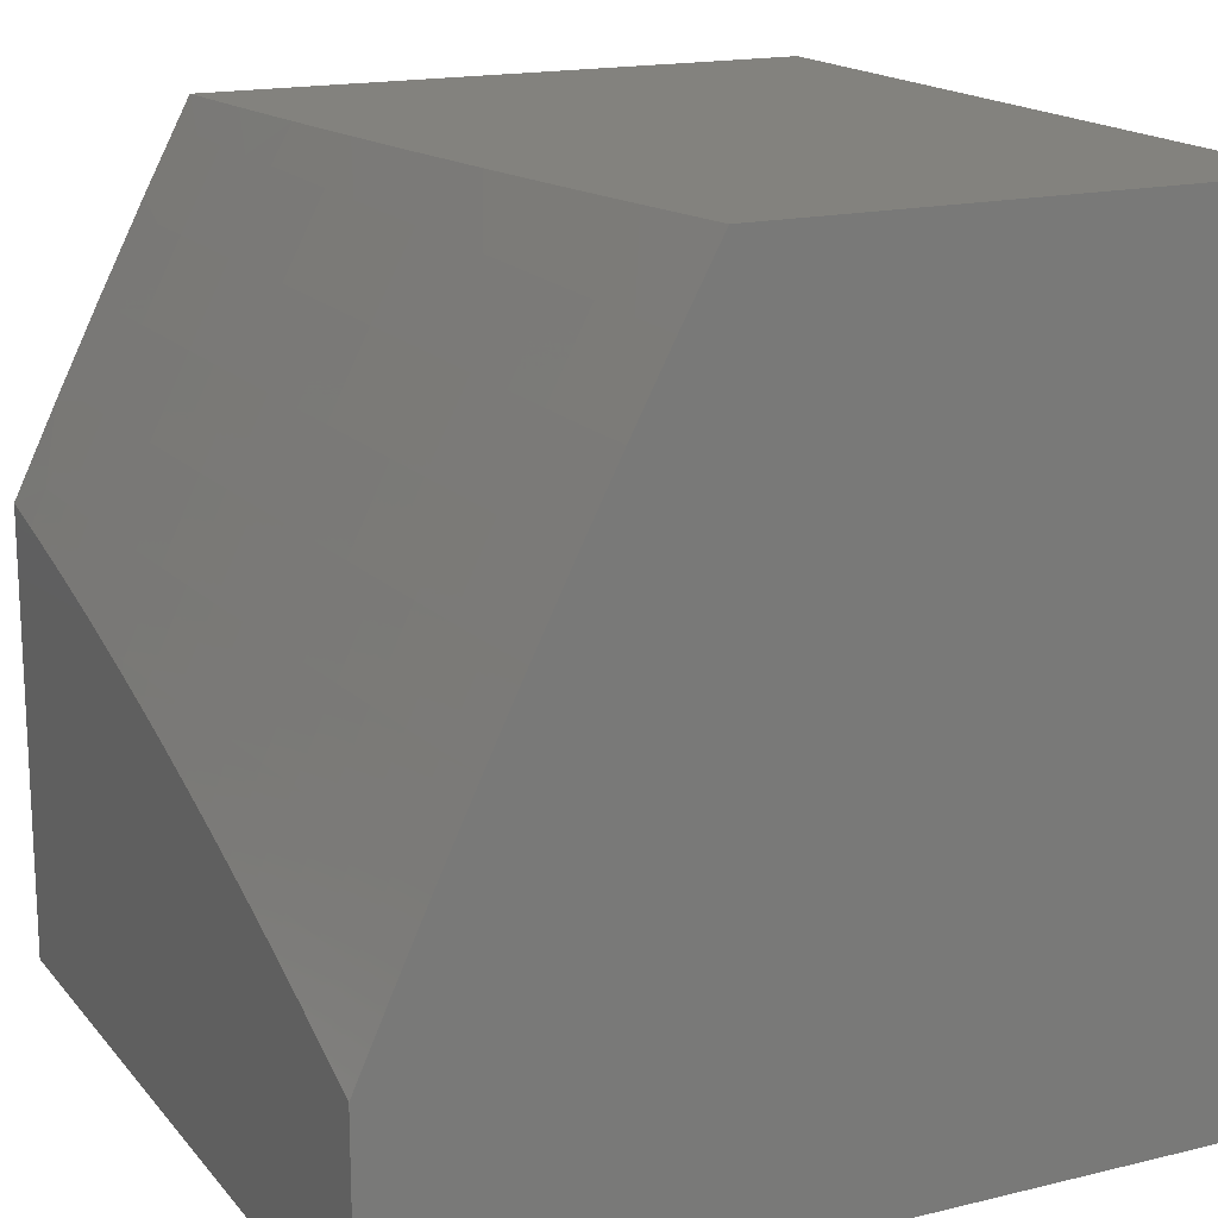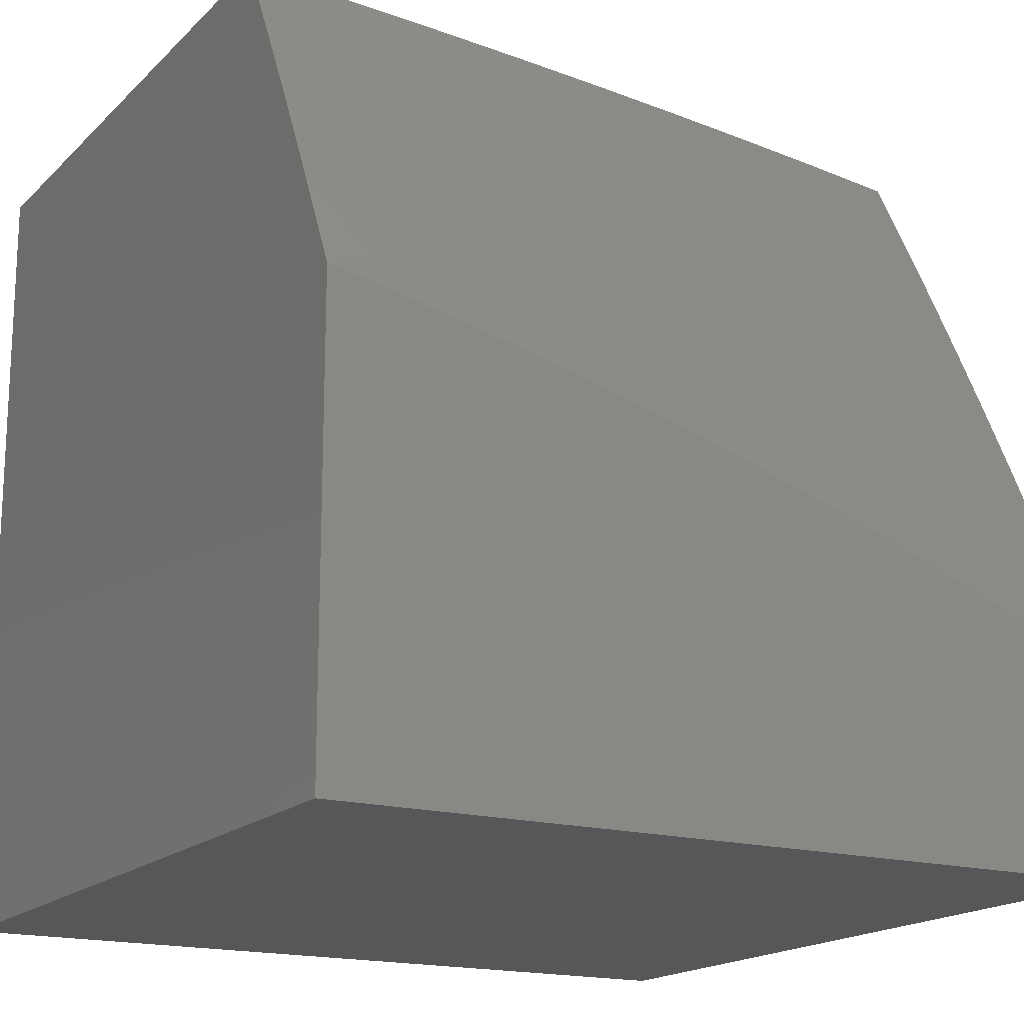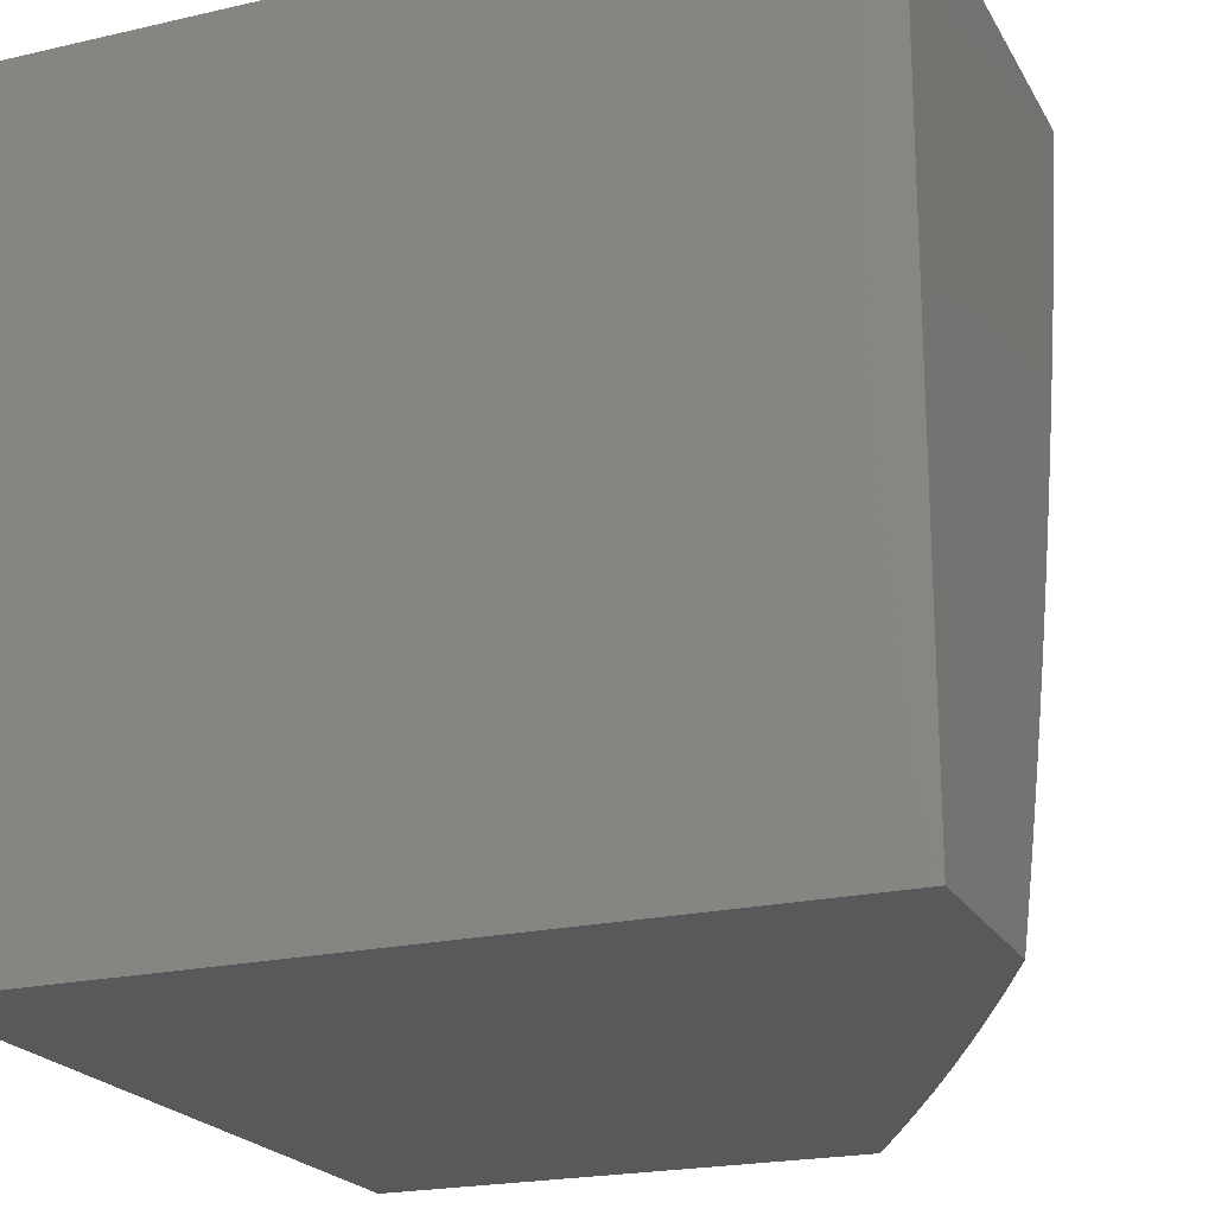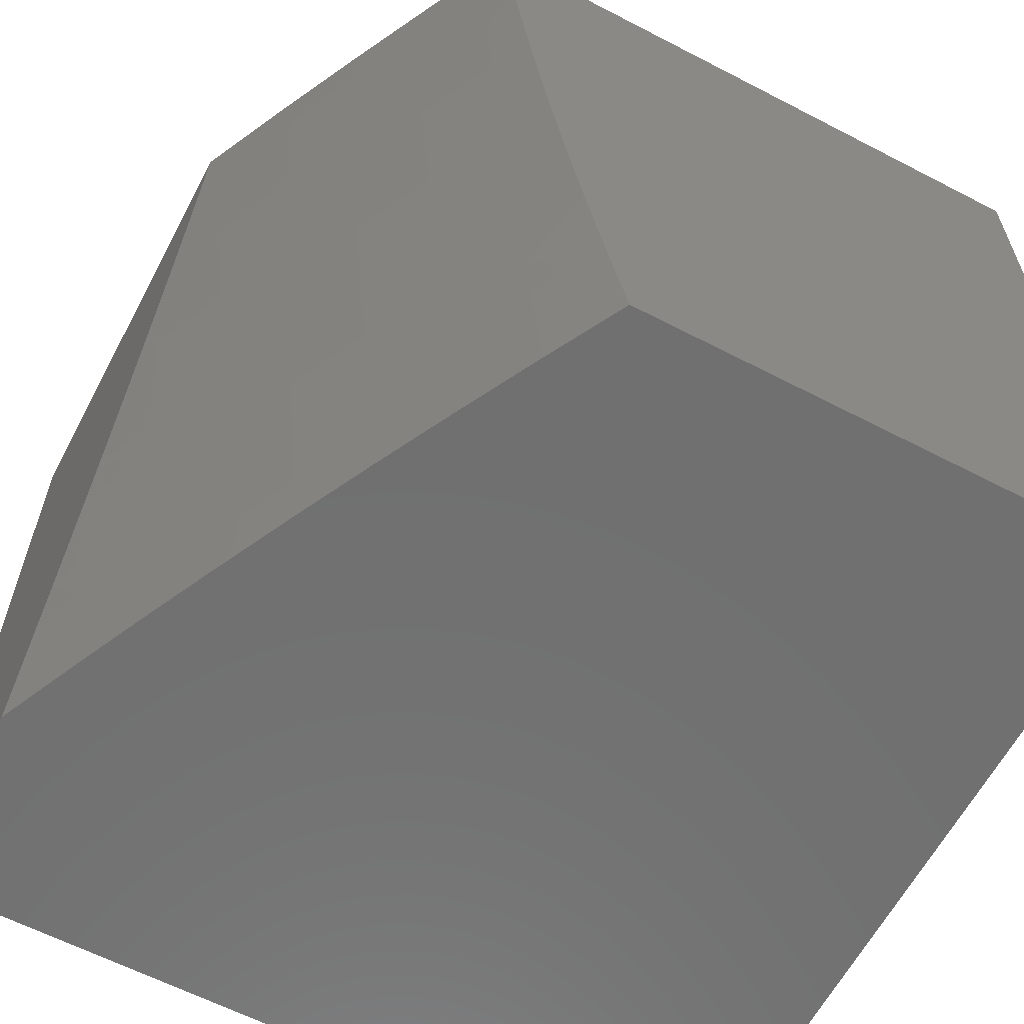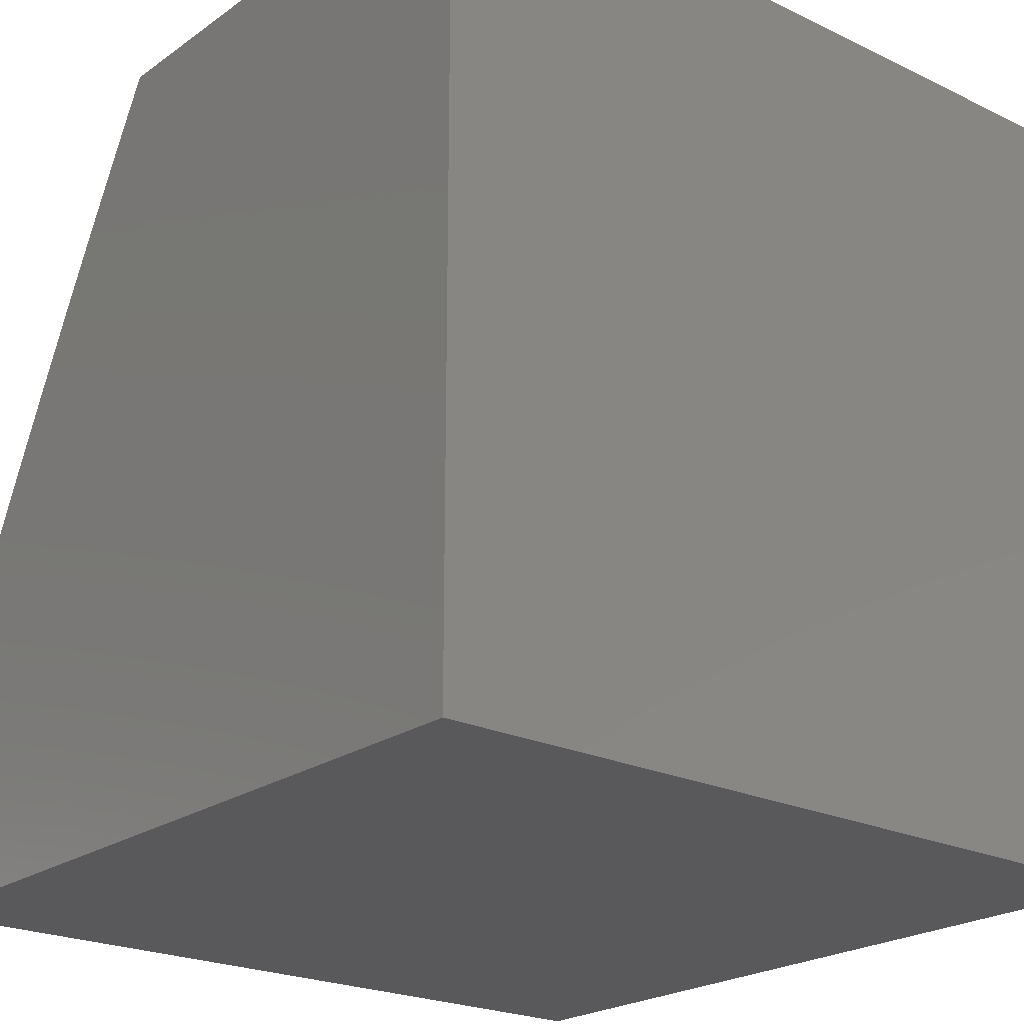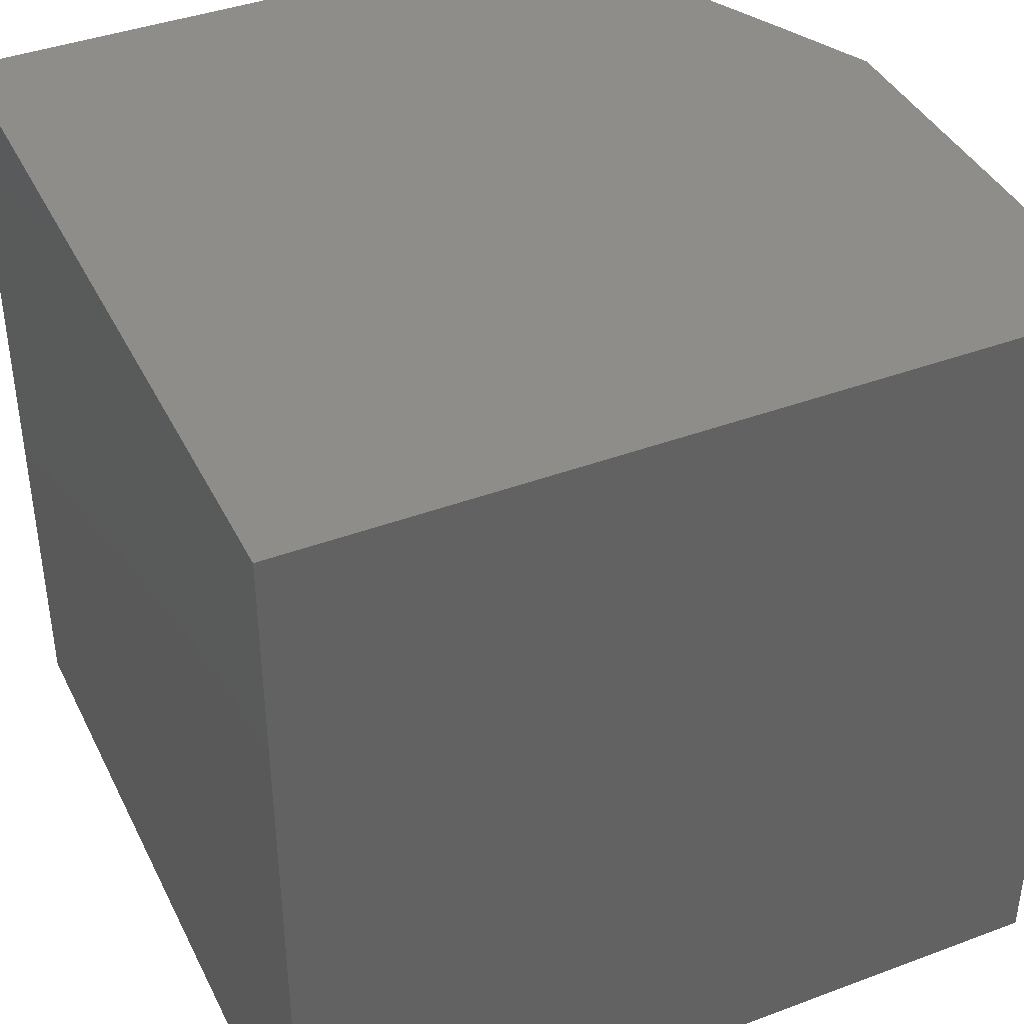
<metadata>
{"format":"stl","ext":"stl","renderer":"f3d","projection":"perspective","resolution":1024,"background":"white","views":[{"elev":16.9,"azim":153.9,"up":"+Y"},{"elev":-17.3,"azim":60.5,"up":"+Y"},{"elev":-21.5,"azim":22.1,"up":"+Z"},{"elev":-62.0,"azim":152.2,"up":"+Z"},{"elev":-22.4,"azim":-129.7,"up":"+Y"},{"elev":40.4,"azim":-24.6,"up":"+Z"}]}
</metadata>
<code>
# stl→obj: 131 verts, 258 faces
v 10 4.249 -2
v 9.957 4.344 -2
v 10 4.274 -1.94
v 9.967 4.349 -1.937
v 10 4.298 -1.879
v 9.976 4.352 -1.874
v 10 4.322 -1.818
v 9.985 4.356 -1.811
v 10 4.345 -1.756
v 9.994 4.36 -1.748
v 10 4.366 -1.695
v 9.95 4.455 -1.748
v 9.959 4.459 -1.686
v 9.914 4.553 -1.686
v 9.922 4.557 -1.623
v 9.876 4.652 -1.623
v 9.884 4.655 -1.56
v 9.836 4.75 -1.56
v 9.844 4.753 -1.498
v 9.796 4.847 -1.498
v 9.803 4.851 -1.435
v 9.753 4.945 -1.435
v 9.76 4.948 -1.373
v 9.732 5 -1.377
v 9.766 4.951 -1.31
v 9.748 5 -1.251
v 9.772 4.954 -1.248
v 9.778 4.957 -1.186
v 9.822 4.86 -1.248
v 9.827 4.863 -1.186
v 9.87 4.766 -1.248
v 9.876 4.769 -1.186
v 9.917 4.671 -1.248
v 9.923 4.674 -1.186
v 9.963 4.576 -1.248
v 9.969 4.579 -1.186
v 10 4.513 -1.192
v 10 4.528 -1.128
v 9.975 4.581 -1.124
v 10 4.542 -1.064
v 9.98 4.584 -1.062
v 10 4.555 -1
v 9.946 4.667 -1
v 9.934 4.679 -1.062
v 9.89 4.779 -1
v 9.886 4.774 -1.062
v 9.838 4.868 -1.062
v 9.881 4.771 -1.124
v 9.833 4.866 -1.124
v 9.923 4.443 -1.937
v 9.913 4.439 -2
v 9.878 4.537 -1.937
v 9.868 4.534 -2
v 9.833 4.631 -1.937
v 9.822 4.628 -2
v 9.786 4.725 -1.937
v 9.775 4.722 -2
v 9.738 4.819 -1.937
v 9.728 4.815 -2
v 9.689 4.913 -1.937
v 9.679 4.908 -2
v 9.63 5 -2
v 9.653 5 -1.876
v 9.698 4.917 -1.874
v 9.747 4.823 -1.874
v 9.795 4.73 -1.874
v 9.842 4.636 -1.874
v 9.888 4.541 -1.874
v 9.933 4.447 -1.874
v 9.707 4.922 -1.811
v 9.675 5 -1.751
v 9.715 4.926 -1.748
v 9.723 4.93 -1.686
v 9.764 4.832 -1.748
v 9.773 4.836 -1.686
v 9.812 4.738 -1.748
v 9.821 4.742 -1.686
v 9.859 4.644 -1.748
v 9.868 4.648 -1.686
v 9.905 4.55 -1.748
v 9.695 5 -1.627
v 9.731 4.934 -1.623
v 9.781 4.84 -1.623
v 9.829 4.746 -1.623
v 9.739 4.938 -1.56
v 9.714 5 -1.502
v 9.746 4.941 -1.498
v 9.762 5 -1.126
v 9.784 4.96 -1.124
v 9.789 4.963 -1.062
v 9.775 5 -1
v 9.833 4.89 -1
v 10 4.498 -1.256
v 9.957 4.573 -1.31
v 9.911 4.668 -1.31
v 9.864 4.763 -1.31
v 9.816 4.857 -1.31
v 10 4.481 -1.319
v 9.951 4.57 -1.373
v 9.905 4.665 -1.373
v 9.857 4.76 -1.373
v 9.809 4.854 -1.373
v 9.996 4.475 -1.373
v 10 4.464 -1.382
v 9.989 4.472 -1.435
v 10 4.446 -1.445
v 9.982 4.469 -1.498
v 10 4.428 -1.508
v 9.975 4.466 -1.56
v 10 4.408 -1.57
v 9.967 4.462 -1.623
v 10 4.388 -1.633
v 9.942 4.451 -1.811
v 9.897 4.546 -1.811
v 9.851 4.64 -1.811
v 9.804 4.734 -1.811
v 9.756 4.828 -1.811
v 9.93 4.561 -1.56
v 9.937 4.564 -1.498
v 9.944 4.567 -1.435
v 9.891 4.659 -1.498
v 9.898 4.662 -1.435
v 9.929 4.677 -1.124
v 9.851 4.757 -1.435
v 9.788 4.844 -1.56
v 9 5 -1
v 9 5 -2
v 9 4 -2
v 10 4 -2
v 10 4 -1
v 9 4 -1
f 1 2 3
f 3 2 4
f 3 4 5
f 5 4 6
f 5 6 7
f 7 6 8
f 7 8 9
f 9 8 10
f 9 10 11
f 11 10 12
f 11 12 13
f 13 12 14
f 13 14 15
f 15 14 16
f 15 16 17
f 17 16 18
f 17 18 19
f 19 18 20
f 19 20 21
f 21 20 22
f 21 22 23
f 23 22 24
f 23 24 25
f 25 24 26
f 25 26 27
f 27 26 28
f 27 28 29
f 29 28 30
f 29 30 31
f 31 30 32
f 31 32 33
f 33 32 34
f 33 34 35
f 35 34 36
f 35 36 37
f 37 36 38
f 38 36 39
f 38 39 40
f 40 39 41
f 40 41 42
f 42 41 43
f 43 41 44
f 43 44 45
f 45 44 46
f 45 46 47
f 47 46 48
f 47 48 49
f 49 48 32
f 49 32 30
f 4 2 50
f 50 2 51
f 50 51 52
f 52 51 53
f 52 53 54
f 54 53 55
f 54 55 56
f 56 55 57
f 56 57 58
f 58 57 59
f 58 59 60
f 60 59 61
f 60 61 62
f 62 63 60
f 60 63 64
f 60 64 58
f 58 64 65
f 58 65 56
f 56 65 66
f 56 66 54
f 54 66 67
f 54 67 52
f 52 67 68
f 52 68 50
f 50 68 69
f 50 69 4
f 4 69 6
f 64 63 70
f 70 63 71
f 70 71 72
f 72 71 73
f 72 73 74
f 74 73 75
f 74 75 76
f 76 75 77
f 76 77 78
f 78 77 79
f 78 79 80
f 80 79 14
f 80 14 12
f 71 81 73
f 73 81 82
f 73 82 75
f 75 82 83
f 75 83 77
f 77 83 84
f 77 84 79
f 79 84 16
f 79 16 14
f 82 81 85
f 85 81 86
f 85 86 87
f 87 86 22
f 87 22 20
f 86 24 22
f 26 88 28
f 28 88 89
f 28 89 30
f 30 89 49
f 89 88 90
f 90 88 91
f 90 91 92
f 90 92 47
f 47 92 45
f 37 93 35
f 35 93 94
f 35 94 33
f 33 94 95
f 33 95 31
f 31 95 96
f 31 96 29
f 29 96 97
f 29 97 27
f 27 97 25
f 93 98 94
f 94 98 99
f 94 99 95
f 95 99 100
f 95 100 96
f 96 100 101
f 96 101 97
f 97 101 102
f 97 102 25
f 25 102 23
f 99 98 103
f 103 98 104
f 103 104 105
f 105 104 106
f 105 106 107
f 107 106 108
f 107 108 109
f 109 108 110
f 109 110 111
f 111 110 112
f 111 112 13
f 13 112 11
f 12 10 8
f 8 6 113
f 113 6 69
f 113 69 114
f 114 69 68
f 114 68 115
f 115 68 67
f 115 67 116
f 116 67 66
f 116 66 117
f 117 66 65
f 117 65 70
f 70 65 64
f 80 12 113
f 113 12 8
f 80 113 114
f 13 15 111
f 111 15 118
f 111 118 109
f 109 118 119
f 109 119 107
f 107 119 120
f 107 120 105
f 105 120 99
f 105 99 103
f 78 80 114
f 78 114 115
f 15 17 118
f 118 17 121
f 118 121 119
f 119 121 122
f 119 122 120
f 120 122 100
f 120 100 99
f 44 41 39
f 39 36 123
f 123 36 34
f 123 34 48
f 48 34 32
f 76 78 115
f 76 115 116
f 18 16 84
f 17 19 121
f 121 19 124
f 121 124 122
f 122 124 101
f 122 101 100
f 46 44 123
f 123 44 39
f 46 123 48
f 74 76 116
f 74 116 117
f 18 84 125
f 125 84 83
f 125 83 85
f 85 83 82
f 102 101 124
f 102 124 21
f 21 124 19
f 72 74 117
f 72 117 70
f 87 20 125
f 125 20 18
f 87 125 85
f 23 102 21
f 90 47 49
f 90 49 89
f 91 88 126
f 126 88 26
f 126 26 24
f 24 86 126
f 126 86 81
f 126 81 127
f 127 81 71
f 127 71 63
f 63 62 127
f 62 61 127
f 127 61 59
f 127 59 57
f 127 57 128
f 128 57 55
f 128 55 53
f 53 51 128
f 128 51 2
f 128 2 129
f 129 2 1
f 130 42 131
f 131 42 43
f 131 43 45
f 131 45 126
f 126 45 92
f 126 92 91
f 131 128 130
f 130 128 129
f 126 127 131
f 131 127 128
f 1 3 129
f 129 3 5
f 129 5 7
f 129 7 130
f 130 7 9
f 130 9 11
f 11 112 130
f 130 112 110
f 130 110 108
f 108 106 130
f 130 106 104
f 130 104 98
f 98 93 130
f 130 93 37
f 130 37 38
f 38 40 130
f 130 40 42

</code>
